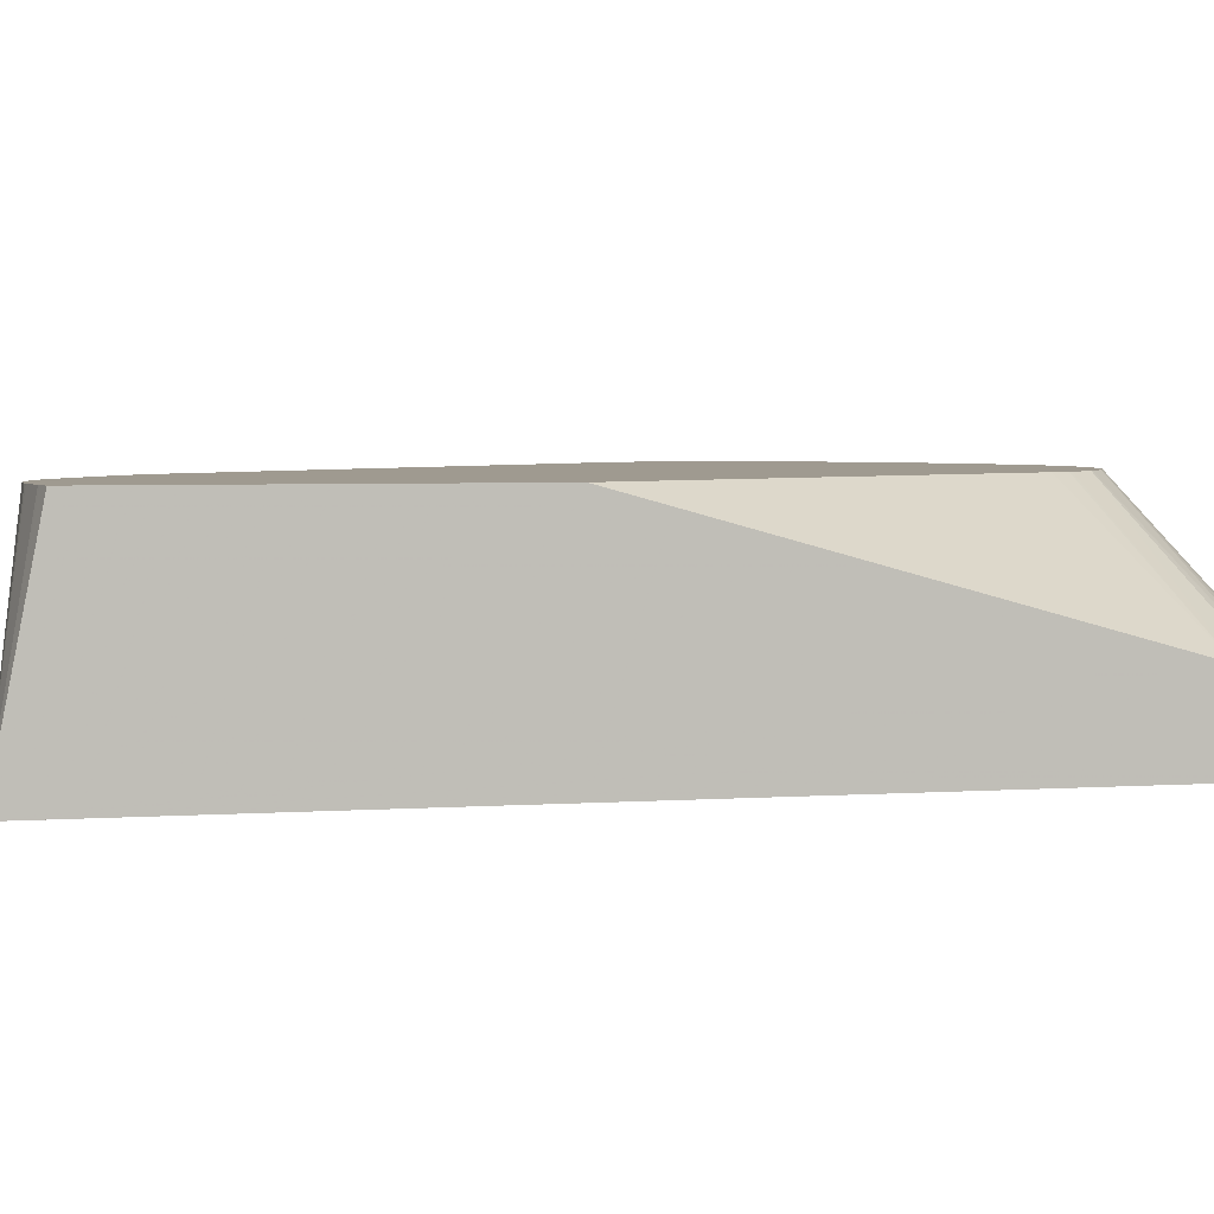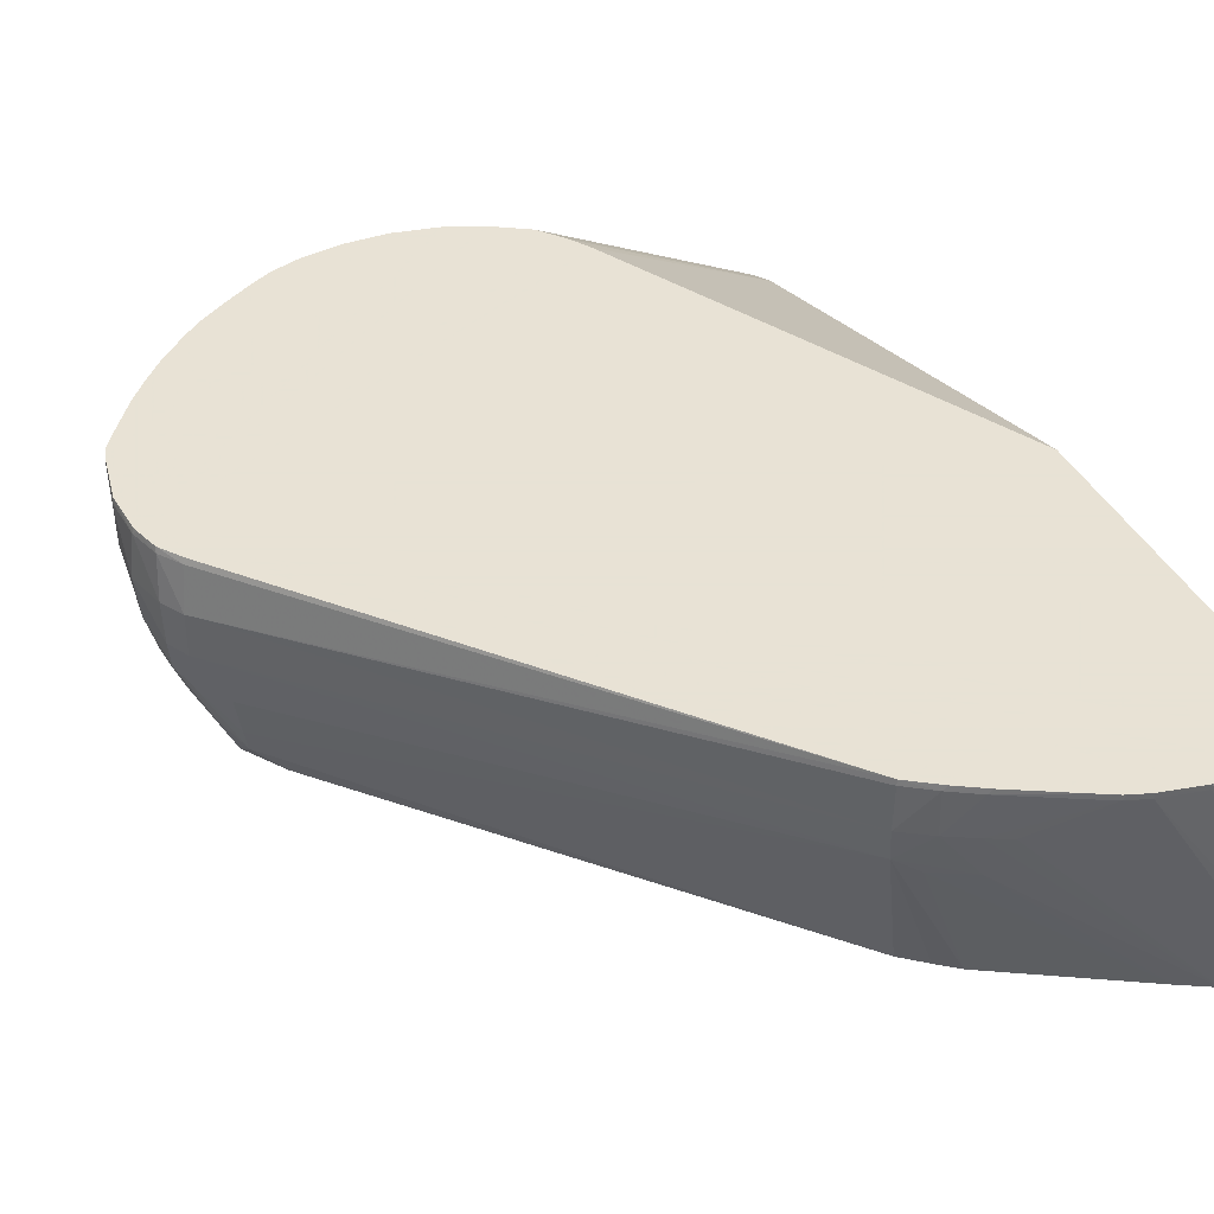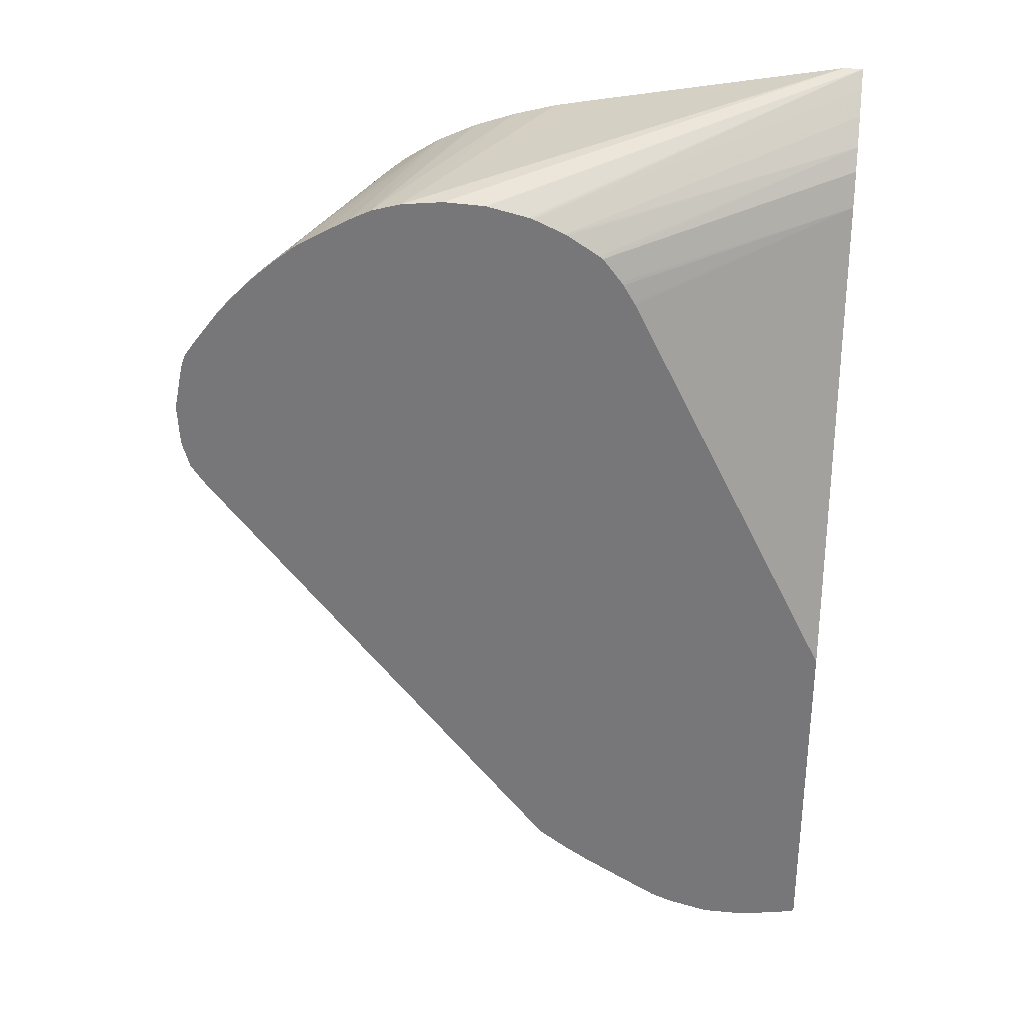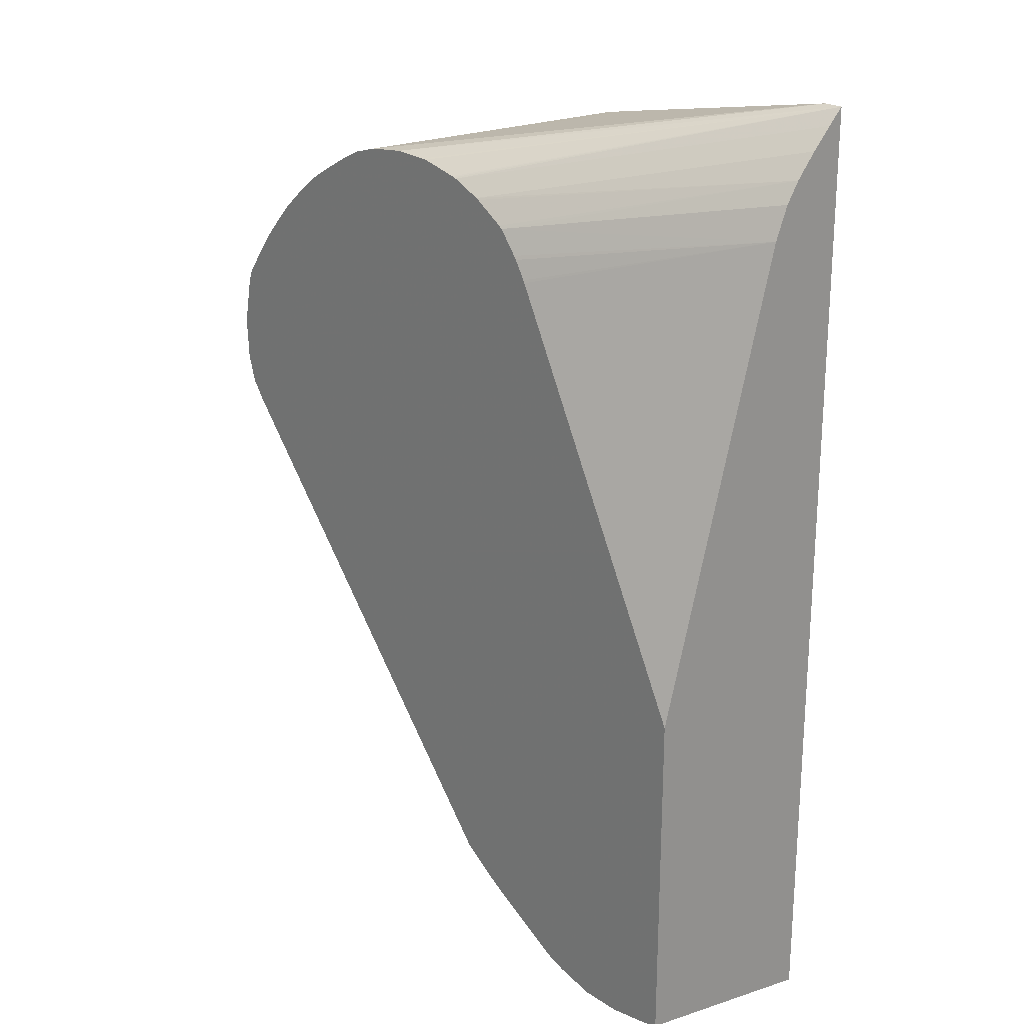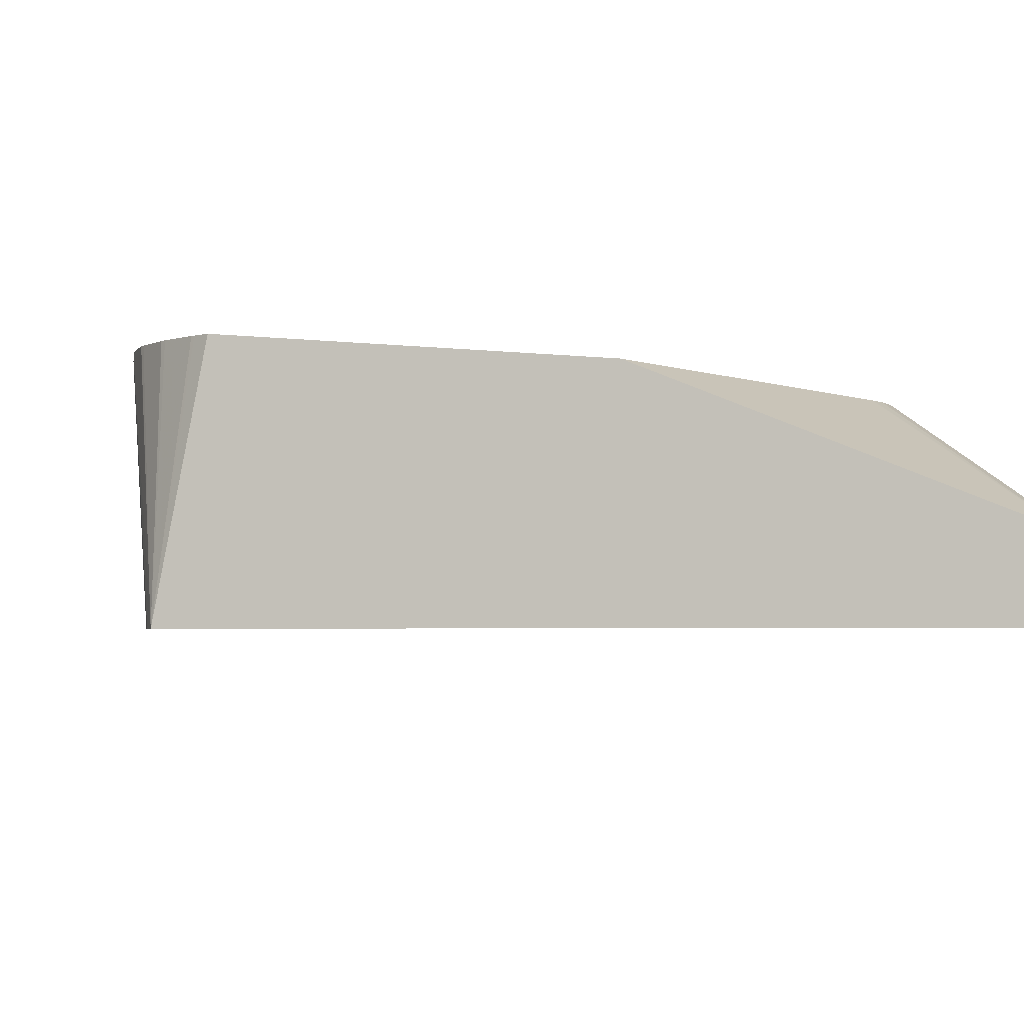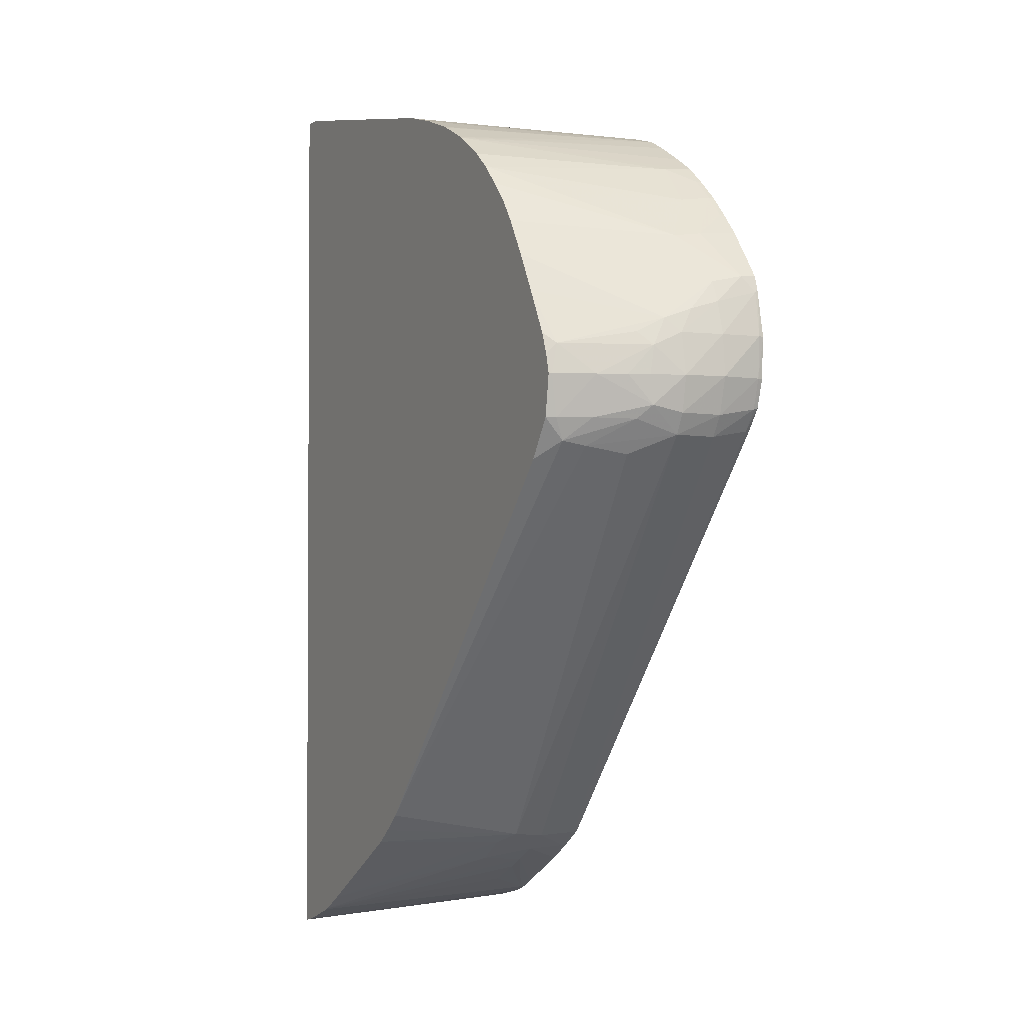
<metadata>
{"format":"obj","ext":"obj","renderer":"f3d","projection":"perspective","resolution":1024,"background":"white","views":[{"elev":3.9,"azim":-103.1,"up":"+Y"},{"elev":40.6,"azim":154.6,"up":"+Y"},{"elev":31.6,"azim":-172.1,"up":"+Z"},{"elev":22.7,"azim":-132.0,"up":"+Z"},{"elev":-2.5,"azim":-119.3,"up":"+Y"},{"elev":-2.0,"azim":63.2,"up":"+Z"}]}
</metadata>
<code>
v 0.04669 0.02175 -0.006016
v 0.04658 0.02082 -0.006016
v 0.04644 0.02082 -0.006819
v 0.04647 0.02175 -0.006838
v 0.04658 0.02267 -0.006016
v 0.04662 0.02267 -0.00509
v 0.0466 0.02175 -0.00509
v 0.04633 0.02018 -0.005372
v 0.04637 0.02007 -0.006016
v 0.04635 0.02015 -0.006669
v 0.04642 0.02082 -0.005073
v 0.0462 0.02082 -0.007281
v 0.0462 0.02175 -0.0073
v 0.04639 0.02267 -0.006679
v 0.04652 0.02279 -0.006131
v 0.04655 0.02279 -0.006016
v 0.04659 0.02279 -0.005095
v 0.04639 0.02279 -0.004103
v 0.0464 0.02272 -0.004093
v 0.04639 0.02175 -0.004349
v 0.04547 0.01827 -0.00534
v 0.04596 0.01897 -0.006016
v 0.04621 0.0196 -0.006016
v 0.04622 0.02051 -0.004756
v 0.04609 0.01988 -0.005073
v 0.0458 0.01897 -0.006942
v 0.04612 0.01986 -0.006963
v 0.04632 0.02112 -0.004531
v 0.04548 0.01897 -0.007533
v 0.04564 0.0199 -0.0077
v 0.03803 0.02107 -0.01674
v 0.03809 0.02175 -0.01679
v 0.04607 0.02267 -0.007141
v 0.03805 0.02267 -0.01676
v 0.03803 0.02279 -0.01675
v 0.04637 0.02279 -0.006645
v 0.04638 0.02279 -0.004014
v 0.04627 0.02279 -0.003713
v 0.04626 0.02245 -0.003737
v 0.04618 0.02175 -0.003885
v 0.04469 0.01804 -0.00412
v 0.0447 0.01804 -0.004139
v 0.04523 0.01804 -0.005105
v 0.04541 0.01804 -0.005586
v 0.04556 0.01811 -0.006016
v 0.04548 0.01825 -0.006942
v 0.04602 0.02082 -0.004199
v 0.04372 0.01805 -0.002455
v 0.04421 0.01804 -0.003271
v 0.04537 0.01846 -0.007431
v 0.03744 0.01804 -0.01619
v 0.03696 0.01804 -0.01659
v 0.03654 0.01804 -0.01693
v 0.03755 0.02078 -0.01697
v 0.03676 0.02082 -0.01746
v 0.03748 0.02175 -0.01719
v 0.03748 0.02267 -0.01716
v 0.04596 0.02279 -0.007209
v 0.04604 0.02279 -0.007109
v 0.03749 0.02279 -0.01713
v 0.04604 0.02279 -0.0034
v 0.04598 0.02272 -0.003328
v 0.04546 0.02267 -0.002644
v 0.04541 0.02192 -0.002705
v 0.04535 0.0213 -0.002781
v 0.04568 0.02166 -0.00315
v 0.04552 0.01804 -0.006016
v 0.0455 0.01804 -0.006198
v 0.04538 0.01804 -0.006942
v 0.04372 0.01804 -0.002457
v 0.04339 0.01804 -0.001993
v 0.04481 0.01804 -0.007812
v 0.03365 0.01804 -0.01867
v 0.03299 0.01804 -0.01905
v 0.03691 0.02175 -0.01752
v 0.0369 0.02267 -0.01752
v 0.03689 0.02279 -0.01751
v 0.03739 0.02279 -0.01719
v 0.04546 0.02279 -0.002637
v 0.04505 0.02279 -0.002176
v 0.04504 0.02267 -0.00218
v 0.04457 0.02267 -0.001709
v 0.04449 0.022 -0.001792
v 0.04246 0.01804 -0.00103
v 0.04292 0.01805 -0.001491
v 0.04292 0.01804 -0.001491
v 0.03292 0.01804 -0.01909
v 0.03514 0.02267 -0.0185
v 0.03563 0.02175 -0.01817
v 0.03644 0.02175 -0.01777
v 0.03563 0.02267 -0.01823
v 0.03556 0.02279 -0.01826
v 0.03634 0.02279 -0.01782
v 0.03683 0.02279 -0.01754
v 0.04458 0.02279 -0.001699
v 0.04404 0.02279 -0.001237
v 0.04403 0.02267 -0.001248
v 0.04351 0.02217 -0.0009172
v 0.042 0.01804 -0.0006503
v 0.0322 0.01804 -0.01935
v 0.03508 0.02279 -0.01852
v 0.03513 0.02279 -0.01849
v 0.03468 0.02267 -0.01867
v 0.03467 0.02279 -0.01867
v 0.04364 0.02279 -0.000913
v 0.04357 0.02267 -0.000877
v 0.04119 0.01804 -0.0001334
v 0.03193 0.01804 -0.01945
v 0.0315 0.01804 -0.01956
v 0.03378 0.02267 -0.01888
v 0.03378 0.02279 -0.01888
v 0.04358 0.02279 -0.0008685
v 0.04303 0.02279 -0.0005423
v 0.0423 0.02279 -0.0001377
v 0.04111 0.01804 -9.106e-05
v 0.0315 0.02279 -0.01861
v 0.03185 0.02279 -0.0187
v 0.03193 0.02279 -0.01872
v 0.03274 0.02279 -0.01886
v 0.03286 0.02279 -0.01888
v 0.03367 0.02279 -0.01888
v 0.0315 0.01804 0.00208
v 0.04184 0.02279 8.9e-05
v 0.04032 0.01804 0.0002775
v 0.0315 0.02279 -0.01081
v 0.03193 0.01804 0.002082
v 0.04026 0.02279 0.0003813
v 0.03945 0.02279 0.0003474
v 0.03933 0.02279 0.0003411
v 0.03842 0.02279 0.0001335
v 0.03837 0.02279 0.0001187
v 0.03831 0.02279 9.747e-05
v 0.0315 0.0184 0.001726
v 0.04118 0.02279 0.0002754
v 0.03935 0.01804 0.0006186
v 0.04025 0.01804 0.0003072
v 0.0315 0.0199 -0.0004639
v 0.03606 0.02279 -0.001786
v 0.03748 0.01804 0.001053
v 0.03762 0.02279 -0.0002033
v 0.0315 0.01884 0.001265
v 0.03787 0.01804 0.0009808
v 0.03841 0.01804 0.0008749
v 0.0315 0.0196 0.0002627
v 0.0368 0.02279 -0.0007308
v 0.03639 0.02279 -0.001246
v 0.03633 0.02279 -0.001324
v 0.03609 0.02279 -0.001729
v 0.03756 0.02279 -0.0002372
v 0.0315 0.0193 0.0007245
v 0.03688 0.02279 -0.0006736
f 55 73 74
f 62 79 63
f 57 78 60
f 53 73 54
f 63 79 80
f 61 79 62
f 57 77 78
f 56 75 76
f 57 76 94
f 56 76 57
f 55 75 56
f 55 74 75
f 63 80 81
f 54 73 55
f 57 94 77
f 63 81 64
f 75 90 88
f 64 82 65
f 76 92 93
f 76 91 92
f 50 72 51
f 76 93 94
f 75 91 76
f 75 88 91
f 74 90 75
f 74 89 90
f 74 88 89
f 74 87 88
f 71 85 86
f 65 85 71
f 65 84 85
f 65 83 84
f 65 82 83
f 64 81 82
f 50 69 72
f 41 135 143
f 48 65 71
f 41 100 87
f 41 108 100
f 41 109 108
f 41 122 109
f 41 126 122
f 41 139 126
f 41 142 139
f 41 143 142
f 41 136 135
f 41 124 136
f 41 115 124
f 41 107 115
f 41 99 107
f 80 95 81
f 41 84 99
f 41 87 74
f 48 71 70
f 41 74 73
f 41 53 52
f 48 70 49
f 47 65 48
f 46 69 50
f 45 69 46
f 45 68 69
f 45 67 68
f 44 67 45
f 41 43 42
f 41 44 43
f 41 67 44
f 41 68 67
f 41 69 68
f 41 72 69
f 41 51 72
f 41 52 51
f 41 73 53
f 81 95 82
f 134 143 135
f 82 96 97
f 123 134 135
f 122 132 133
f 122 131 132
f 122 130 131
f 122 129 130
f 122 128 129
f 123 135 136
f 122 127 128
f 115 123 124
f 114 123 115
f 109 125 116
f 109 137 125
f 109 144 137
f 109 150 144
f 122 126 127
f 123 136 124
f 125 137 138
f 126 139 134
f 41 86 84
f 149 151 150
f 145 150 151
f 144 150 145
f 140 150 141
f 140 149 150
f 137 148 138
f 137 147 148
f 137 146 147
f 137 145 146
f 137 144 145
f 134 142 143
f 134 139 142
f 132 140 133
f 126 134 127
f 109 141 150
f 109 133 141
f 109 122 133
f 109 111 110
f 96 98 97
f 96 105 98
f 91 102 92
f 88 104 101
f 88 103 104
f 88 100 103
f 88 90 89
f 88 102 91
f 88 101 102
f 87 100 88
f 84 86 85
f 84 98 99
f 83 98 84
f 82 98 83
f 82 97 98
f 98 105 106
f 82 95 96
f 98 106 107
f 100 108 103
f 109 121 111
f 109 120 121
f 109 119 120
f 109 118 119
f 109 117 118
f 109 116 117
f 107 113 114
f 107 114 115
f 106 113 107
f 106 112 113
f 105 112 106
f 104 110 111
f 103 110 104
f 103 109 110
f 103 108 109
f 98 107 99
f 41 71 86
f 133 140 141
f 41 49 70
f 15 58 35
f 15 59 58
f 15 36 59
f 14 33 36
f 14 36 15
f 13 35 33
f 15 35 60
f 13 34 35
f 13 33 14
f 12 32 13
f 12 31 32
f 12 30 31
f 12 29 30
f 12 27 29
f 13 32 34
f 15 60 78
f 15 78 77
f 15 77 94
f 15 138 148
f 15 125 138
f 15 116 125
f 15 117 116
f 15 118 117
f 15 119 118
f 15 120 119
f 15 121 120
f 15 111 121
f 15 104 111
f 15 101 104
f 15 102 101
f 15 92 102
f 15 93 92
f 15 94 93
f 11 28 24
f 11 20 28
f 10 22 26
f 10 23 22
f 4 12 13
f 3 12 4
f 3 10 12
f 2 11 8
f 2 7 11
f 2 10 3
f 2 9 10
f 2 8 9
f 1 7 2
f 1 6 7
f 1 5 6
f 1 4 5
f 1 3 4
f 1 2 3
f 41 70 71
f 4 14 5
f 15 148 147
f 5 15 16
f 5 17 6
f 10 27 12
f 10 26 27
f 9 23 10
f 8 25 21
f 8 24 25
f 8 11 24
f 8 23 9
f 8 22 23
f 8 21 22
f 7 20 11
f 7 19 20
f 6 17 18
f 6 19 7
f 6 18 19
f 5 14 15
f 5 16 17
f 15 147 146
f 4 13 14
f 15 145 151
f 31 53 54
f 31 52 53
f 31 51 52
f 29 31 30
f 29 51 31
f 29 50 51
f 27 50 29
f 26 50 27
f 26 46 50
f 24 49 41
f 24 48 49
f 24 47 48
f 24 40 47
f 24 28 40
f 22 46 26
f 31 54 55
f 22 45 46
f 31 55 56
f 32 56 57
f 15 146 145
f 40 65 47
f 40 66 65
f 39 66 40
f 39 65 66
f 39 64 65
f 39 63 64
f 39 62 63
f 38 62 39
f 35 57 60
f 34 57 35
f 33 35 58
f 33 59 36
f 33 58 59
f 32 57 34
f 31 56 32
f 21 45 22
f 38 61 62
f 21 43 44
f 15 105 96
f 15 112 105
f 15 113 112
f 15 114 113
f 15 123 114
f 15 134 123
f 15 127 134
f 15 128 127
f 15 129 128
f 15 131 130
f 15 132 131
f 15 140 132
f 15 149 140
f 21 44 45
f 15 151 149
f 15 96 95
f 15 95 80
f 15 130 129
f 15 79 61
f 15 80 79
f 21 42 43
f 21 24 41
f 21 25 24
f 21 41 42
f 20 40 28
f 19 39 20
f 19 38 39
f 20 39 40
f 18 37 19
f 15 17 16
f 15 18 17
f 15 37 18
f 15 38 37
f 15 61 38
f 19 37 38

</code>
